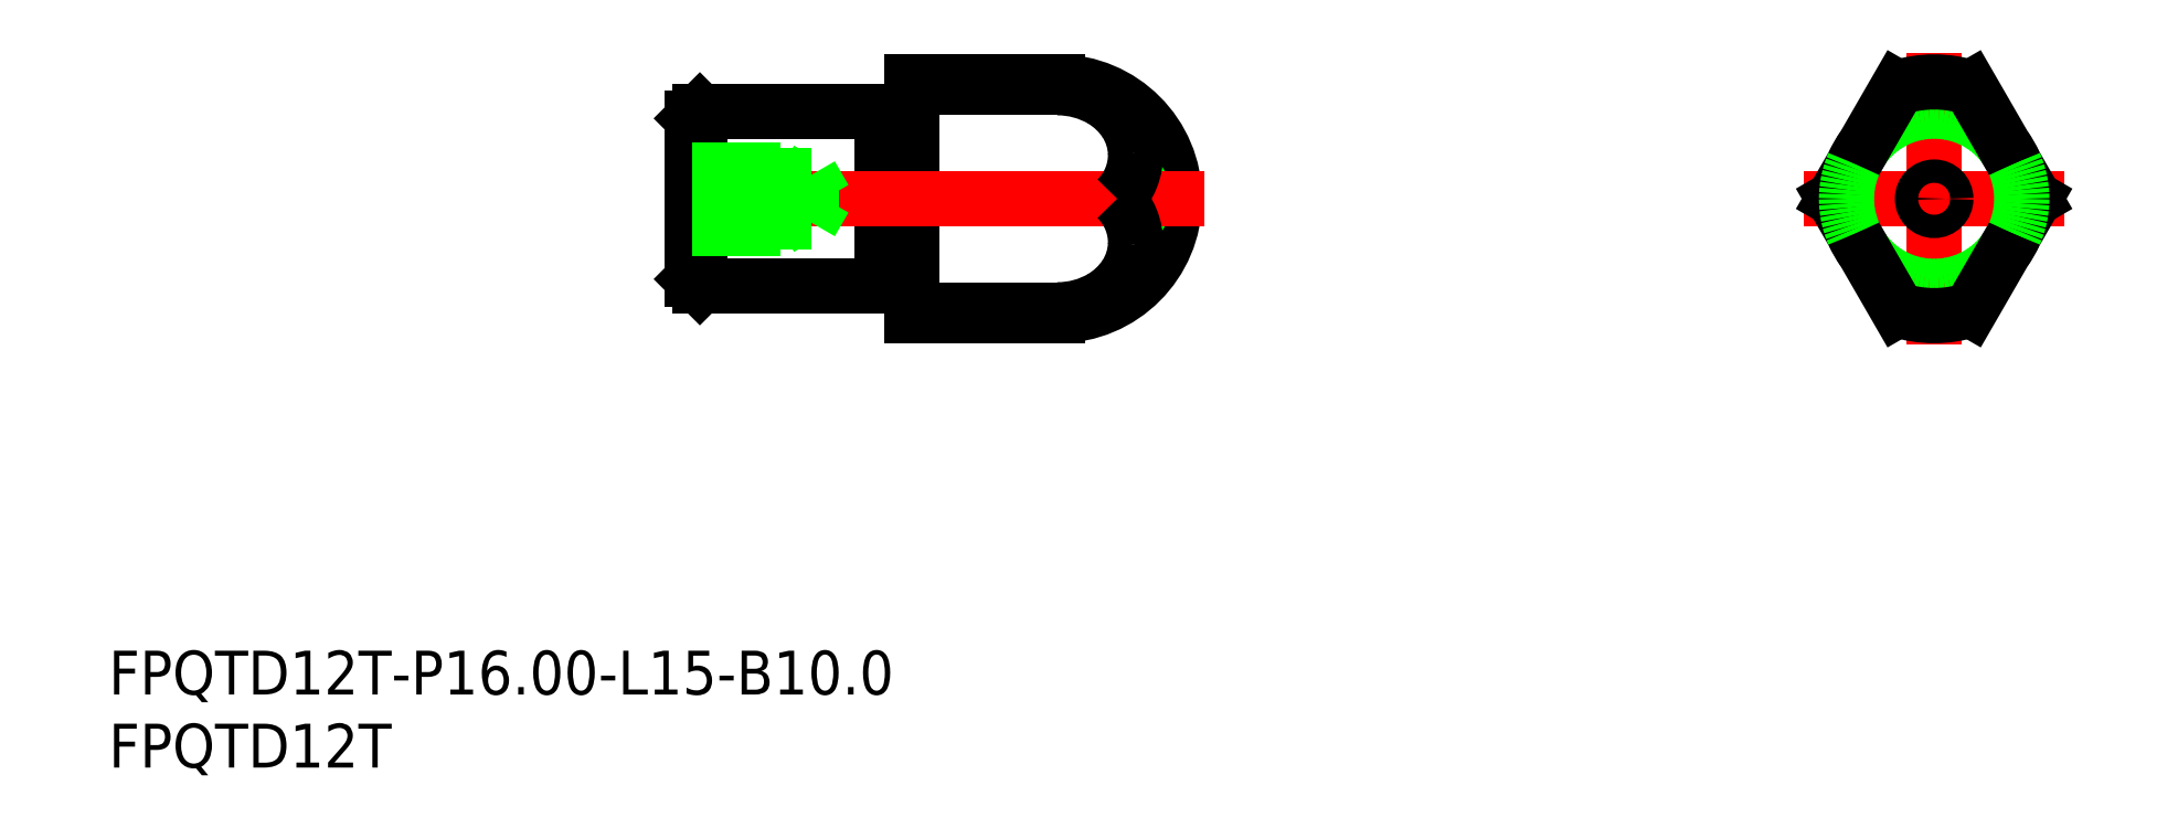
<metadata>
{"format":"dxf","ext":"dxf","renderer":"ezdxf+matplotlib","layout":"modelspace","background":"white","min_lineweight":24,"dpi":150}
</metadata>
<code>
0
SECTION
2
ENTITIES
0
TEXT
8
0
10
-125
20
-33.94
30
0
40
3
1
FPQTD12T-P16-L15-B10
0
TEXT
8
0
10
-125
20
-38.94
30
0
40
3
1
FPQTD12T
0
LINE
8
CENTER
10
8.887
20
0
30
0
11
-8.887
21
0
31
0
0
LINE
8
CENTER
10
0
20
-10
30
0
11
0
21
10
31
0
0
LINE
8
0
10
-72
20
6
30
0
11
-84.5
21
6
31
0
0
LINE
8
0
10
-84.5
20
-6
30
0
11
-72
21
-6
31
0
0
LINE
8
0
10
-84.5
20
6
30
0
11
-84.5
21
-6
31
0
0
LINE
8
0
10
-85
20
5.5
30
0
11
-85
21
-5.5
31
0
0
LINE
8
0
10
-84.5
20
-6
30
0
11
-85
21
-5.5
31
0
0
LINE
8
0
10
-85
20
5.5
30
0
11
-84.5
21
6
31
0
0
ARC
8
0
10
-60
20
-1.42e-14
30
0
40
8
50
270
51
90
0
LINE
8
0
10
-70
20
8
30
0
11
-70
21
-8
31
0
0
LINE
8
0
10
-72
20
6
30
0
11
-72
21
-6
31
0
0
LINE
8
0
10
-70
20
-1.42e-14
30
0
11
-55.93
21
-1.42e-14
31
0
0
LINE
8
0
10
-70
20
-7.599
30
0
11
-60
21
-7.599
31
0
0
LINE
8
0
10
-70
20
-8
30
0
11
-60
21
-8
31
0
0
LINE
8
0
10
-71.9
20
-5.5
30
0
11
-70.1
21
-5.5
31
0
0
ARC
8
0
10
-71.9
20
-5.6
30
0
40
0.1
50
90
51
180
0
ARC
8
0
10
-70.1
20
-5.6
30
0
40
0.1
50
0
51
90
0
LINE
8
0
10
-60
20
-7.599
30
0
11
-60
21
-8
31
0
0
LINE
8
0
10
-70
20
7.599
30
0
11
-60
21
7.599
31
0
0
LINE
8
0
10
-60
20
8
30
0
11
-70
21
8
31
0
0
LINE
8
0
10
-70.1
20
5.5
30
0
11
-71.9
21
5.5
31
0
0
ARC
8
0
10
-71.9
20
5.6
30
0
40
0.1
50
180
51
270
0
ARC
8
0
10
-70.1
20
5.6
30
0
40
0.1
50
270
51
0
0
LINE
8
0
10
-60
20
8
30
0
11
-60
21
7.599
31
0
0
ARC
8
0
10
-2.84e-14
20
0
30
0
40
6
50
36.22
51
143.8
0
LINE
8
0
10
-6.887
20
0
30
0
11
-2.5
21
7.599
31
0
0
LINE
8
0
10
2.5
20
7.599
30
0
11
6.887
21
0
31
0
0
ARC
8
0
10
-2.84e-14
20
0
30
0
40
6
50
216.2
51
323.8
0
ARC
8
0
10
-2.84e-14
20
0
30
0
40
8
50
251.8
51
288.2
0
LINE
8
0
10
-2.5
20
-7.599
30
0
11
-6.887
21
0
31
0
0
ARC
8
0
10
-2.84e-14
20
0
30
0
40
6
50
156.2
51
203.8
0
ARC
8
0
10
0
20
0
30
0
40
6
50
203.8
51
216.2
0
ARC
8
0
10
0
20
0
30
0
40
6
50
143.8
51
156.2
0
LINE
8
0
10
6.887
20
0
30
0
11
2.5
21
-7.599
31
0
0
ARC
8
0
10
-2.84e-14
20
0
30
0
40
6
50
336.2
51
23.78
0
ARC
8
0
10
0
20
0
30
0
40
6
50
323.8
51
336.2
0
ARC
8
0
10
0
20
0
30
0
40
6
50
23.78
51
36.22
0
ARC
8
0
10
-2.84e-14
20
0
30
0
40
8
50
71.79
51
108.2
0
CIRCLE
8
0
10
0
20
0
30
0
40
0.8
0
LINE
8
0
10
-52.04
20
0.8
30
0
11
-53.43
21
0
31
0
0
LINE
8
0
10
-52.04
20
-0.8
30
0
11
-53.43
21
0
31
0
0
LINE
8
CENTER
10
-50
20
0
30
0
11
-87
21
0
31
0
0
LINE
8
0
10
-76.9
20
-1.621
30
0
11
-76.9
21
1.621
31
0
0
LINE
8
0
10
-76.9
20
1.621
30
0
11
-75.96
21
-9.95e-14
31
0
0
LINE
8
0
10
-79
20
-2
30
0
11
-79
21
2
31
0
0
LINE
8
0
10
-85
20
-1.621
30
0
11
-76.9
21
-1.621
31
0
0
LINE
8
0
10
-85
20
-2
30
0
11
-79
21
-2
31
0
0
LINE
8
0
10
-79
20
-2
30
0
11
-78.34
21
-1.621
31
0
0
LINE
8
0
10
-76.9
20
-1.621
30
0
11
-75.96
21
-9.95e-14
31
0
0
LINE
8
0
10
-85
20
1.621
30
0
11
-76.9
21
1.621
31
0
0
LINE
8
0
10
-85
20
2
30
0
11
-79
21
2
31
0
0
LINE
8
0
10
-79
20
2
30
0
11
-78.34
21
1.621
31
0
0
ARC
8
0
10
-59.98
20
1.691
30
0
40
5.908
50
59.42
51
90.23
0
ARC
8
0
10
-59.46
20
2.529
30
0
40
4.927
50
33.22
51
59.58
0
ARC
8
0
10
-58.85
20
2.956
30
0
40
4.179
50
2.216
51
32.94
0
ARC
8
0
10
-58.9
20
3.009
30
0
40
4.229
50
314.6
51
1.466
0
ARC
8
0
10
-58.9
20
-3.009
30
0
40
4.229
50
358.5
51
45.37
0
ARC
8
0
10
-58.85
20
-2.956
30
0
40
4.179
50
327.1
51
357.8
0
ARC
8
0
10
-59.46
20
-2.529
30
0
40
4.927
50
300.4
51
326.8
0
ARC
8
0
10
-59.98
20
-1.691
30
0
40
5.908
50
269.8
51
300.6
0
ENDSEC
0
EOF

</code>
